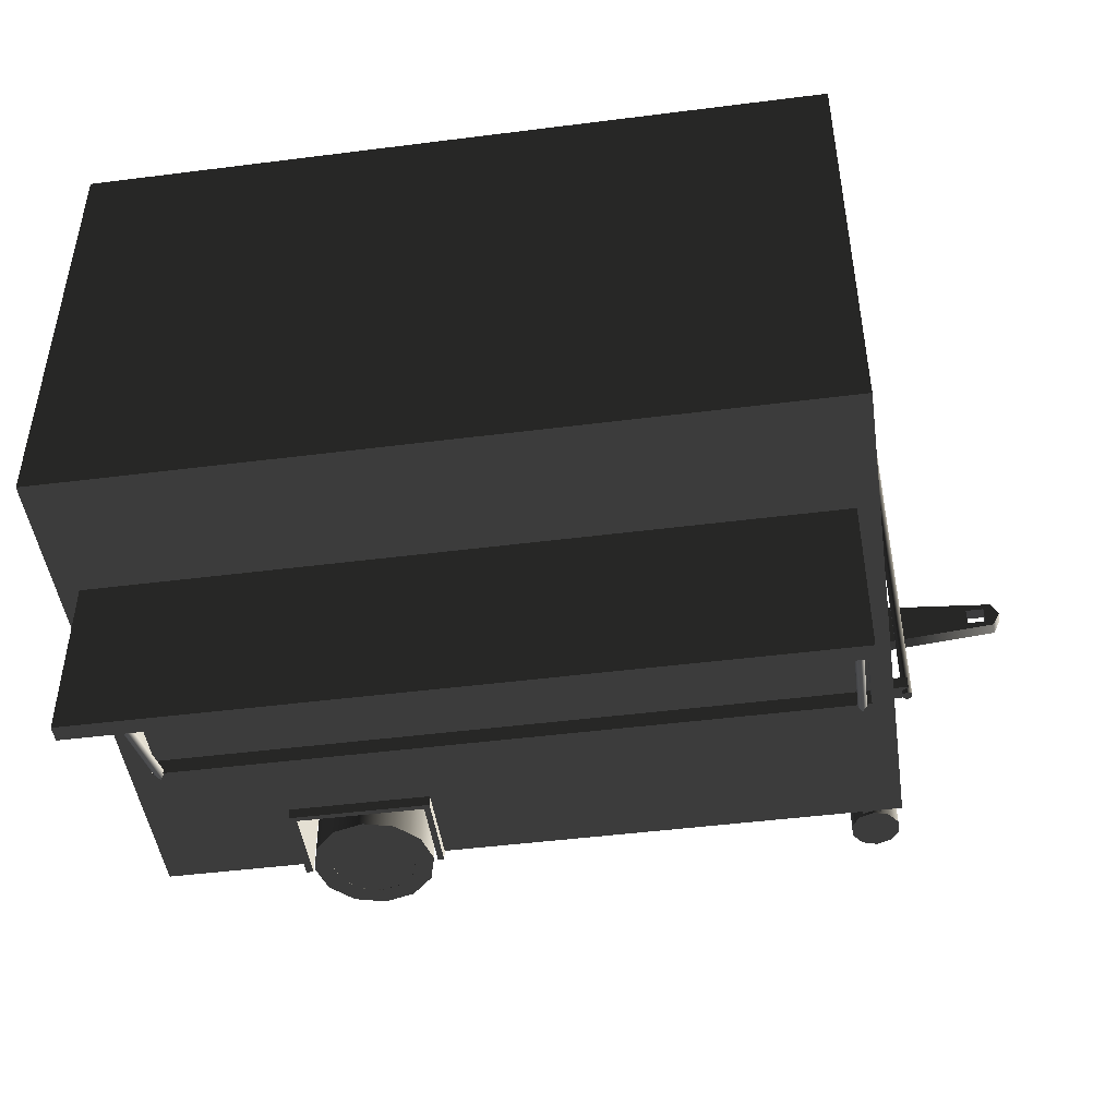
<metadata>
{"format":"obj","ext":"obj","renderer":"f3d","projection":"perspective","resolution":1024,"background":"white","views":[{"elev":-46.9,"azim":8.2,"up":"+Y"}]}
</metadata>
<code>
v -1.016 -1.015 0.06327
v -1.016 -1.015 -1.149
v -1.016 0.2498 -1.149
v -1.016 0.2498 0.06327
v -0.6039 0.2498 -0.9351
v -0.6048 -1.015 -0.9348
v -0.2561 -1.015 -0.9348
v -0.2554 0.2498 -0.9351
v 1.016 0.2498 0.06327
v 1.016 0.2498 -1.149
v 1.016 -1.015 -1.149
v 1.016 -1.015 0.06327
v -1.016 -1.015 -1.149
v -0.6048 -1.015 -1.149
v -0.6039 0.2498 -1.149
v -1.016 0.2498 -1.149
v 1.016 0.2498 -1.149
v -0.2554 0.2498 -1.149
v -0.2561 -1.015 -1.149
v 1.016 -1.015 -1.149
v -1.016 -1.015 0.06327
v -1.016 -1.015 0.3094
v 1.016 -1.015 0.3094
v 1.016 -1.015 0.06327
v -1.016 0.2498 0.06327
v -1.016 0.2498 -1.149
v -0.6039 0.2498 -1.149
v -0.6039 0.2498 -0.9351
v -0.2554 0.2498 -0.9351
v 1.016 0.2498 0.06327
v 1.016 0.2498 -1.149
v -0.2554 0.2498 -1.149
v -0.9544 -1.015 -0.1125
v -0.9544 -0.9679 -0.1125
v -0.9544 -0.9679 -0.7282
v -0.9544 -1.015 -0.7282
v -0.2554 0.2498 -1.149
v -0.2554 0.2498 -0.9351
v -0.2561 -1.015 -0.9348
v -0.2561 -1.015 -1.149
v -0.6048 -1.015 -0.9348
v -0.6039 0.2498 -0.9351
v -0.6039 0.2498 -1.149
v -0.6048 -1.015 -1.149
v -0.2561 -1.015 -0.9348
v -0.6048 -1.015 -0.9348
v -0.6048 -1.045 -0.935
v -0.2561 -1.045 -0.935
v -0.6048 -1.015 -1.149
v -0.6048 -1.045 -1.149
v -0.6048 -1.045 -0.935
v -0.6048 -1.015 -0.9348
v -0.2561 -1.015 -0.9348
v -0.2561 -1.045 -0.935
v -0.2561 -1.045 -1.149
v -0.2561 -1.015 -1.149
v -0.239 -1.045 -0.9205
v -0.239 -1.011 -0.9205
v -0.239 -1.011 -1.15
v -0.239 -1.045 -1.15
v -0.6048 0.2481 -1.149
v -0.6048 0.2481 -0.9348
v -0.6048 0.2788 -0.935
v -0.6048 0.2789 -1.149
v -0.6242 -1.045 -0.9204
v -0.6242 -1.011 -0.9204
v -0.239 -1.011 -0.9205
v -0.239 -1.045 -0.9205
v -0.6048 -1.045 -1.15
v -0.6048 -1.011 -1.15
v -0.6242 -1.011 -1.15
v -0.6242 -1.045 -1.15
v -0.6242 -1.045 -1.15
v -0.6242 -1.011 -1.15
v -0.6242 -1.011 -0.9204
v -0.6242 -1.045 -0.9204
v -0.239 -1.045 -1.15
v -0.239 -1.011 -1.15
v -0.2561 -1.011 -1.15
v -0.2561 -1.045 -1.15
v -0.239 -1.045 -0.9205
v -0.239 -1.045 -1.15
v -0.2561 -1.045 -1.15
v -0.2561 -1.045 -0.935
v -0.6048 -1.045 -0.935
v -0.6242 -1.045 -0.9204
v -0.6242 -1.045 -1.15
v -0.6048 -1.045 -1.15
v -0.2561 0.2481 -0.9348
v -0.2561 0.2788 -0.935
v -0.6048 0.2788 -0.935
v -0.6048 0.2481 -0.9348
v -0.2561 0.2481 -0.9348
v -0.2561 0.2481 -1.149
v -0.2561 0.2789 -1.149
v -0.2561 0.2788 -0.935
v -0.239 0.2787 -0.9205
v -0.239 0.2787 -1.15
v -0.239 0.245 -1.15
v -0.239 0.245 -0.9205
v -0.6242 0.2787 -0.9204
v -0.239 0.2787 -0.9205
v -0.239 0.245 -0.9205
v -0.6242 0.245 -0.9204
v -0.6048 0.2787 -1.15
v -0.6242 0.2787 -1.15
v -0.6242 0.245 -1.15
v -0.6048 0.245 -1.15
v -0.6242 0.2787 -1.15
v -0.6242 0.2787 -0.9204
v -0.6242 0.245 -0.9204
v -0.6242 0.245 -1.15
v -0.239 0.2787 -1.15
v -0.2561 0.2787 -1.15
v -0.2561 0.245 -1.15
v -0.239 0.245 -1.15
v -0.6242 0.2787 -0.9204
v -0.6242 0.2787 -1.15
v -0.6048 0.2787 -1.15
v -0.6048 0.2788 -0.935
v -0.2561 0.2788 -0.935
v -0.239 0.2787 -0.9205
v -0.239 0.2787 -1.15
v -0.2561 0.2787 -1.15
v -0.4299 -0.9183 -0.9616
v -0.3466 -0.9183 -0.9839
v -0.3466 -1.054 -0.9839
v -0.4299 -1.054 -0.9616
v -0.2857 -1.054 -1.045
v -0.2857 -0.9183 -1.045
v -0.2634 -1.054 -1.128
v -0.2634 -0.9183 -1.128
v -0.2857 -1.054 -1.211
v -0.2857 -0.9183 -1.211
v -0.3466 -1.054 -1.272
v -0.3466 -0.9183 -1.272
v -0.4299 -1.054 -1.295
v -0.4299 -0.9183 -1.295
v -0.5131 -1.054 -1.272
v -0.5131 -0.9183 -1.272
v -0.5741 -1.054 -1.211
v -0.5741 -0.9183 -1.211
v -0.5964 -1.054 -1.128
v -0.5964 -0.9183 -1.128
v -0.5741 -1.054 -1.045
v -0.5741 -0.9183 -1.045
v -0.5131 -1.054 -0.9839
v -0.5131 -0.9183 -0.9839
v -0.5131 -0.9183 -0.9839
v -0.5131 -1.054 -0.9839
v -0.3722 -1.053 -1.228
v -0.4299 -1.053 -1.243
v -0.4875 -1.053 -1.228
v -0.33 -1.053 -1.186
v -0.5298 -1.053 -1.186
v -0.3145 -1.053 -1.128
v -0.5452 -1.053 -1.128
v -0.5298 -1.053 -1.07
v -0.33 -1.053 -1.07
v -0.3722 -1.053 -1.028
v -0.4875 -1.053 -1.028
v -0.4299 -1.053 -1.013
v -0.9544 -1.015 -0.7282
v -0.9544 -0.9679 -0.7282
v 0.958 -0.9679 -0.7282
v 0.958 -1.015 -0.7282
v 1.016 -1.015 -1.149
v -0.2561 -1.015 -1.149
v 0.958 -1.015 -0.7282
v 1.016 -1.015 0.06327
v -0.2561 -1.015 -0.9348
v -0.6048 -1.015 -0.9348
v 0.958 -1.015 -0.1125
v -0.9544 -1.015 -0.7282
v -0.9544 -1.015 -0.1125
v -1.016 -1.015 -1.149
v -0.6048 -1.015 -1.149
v -1.016 -1.015 0.06327
v 0.958 -1.015 -0.7282
v 0.958 -0.9679 -0.7282
v 0.958 -0.9679 -0.1125
v 0.958 -1.015 -0.1125
v 0.958 -1.015 -0.1125
v 0.958 -0.9679 -0.1125
v -0.9544 -0.9679 -0.1125
v -0.9544 -1.015 -0.1125
v -0.4299 -1.054 -0.9616
v -0.4299 -1.054 -1.013
v -0.4875 -1.054 -1.028
v -0.5131 -1.054 -0.9839
v -0.5298 -1.054 -1.07
v -0.5741 -1.054 -1.045
v -0.5452 -1.054 -1.128
v -0.5964 -1.054 -1.128
v -0.5298 -1.054 -1.186
v -0.5741 -1.054 -1.211
v -0.4875 -1.054 -1.228
v -0.5131 -1.054 -1.272
v -0.4299 -1.054 -1.243
v -0.4299 -1.054 -1.295
v -0.3722 -1.054 -1.228
v -0.3466 -1.054 -1.272
v -0.33 -1.054 -1.186
v -0.2857 -1.054 -1.211
v -0.3145 -1.054 -1.128
v -0.2634 -1.054 -1.128
v -0.33 -1.054 -1.07
v -0.2857 -1.054 -1.045
v -0.3722 -1.054 -1.028
v -0.3466 -1.054 -0.9839
v 0.94 -0.9527 -1.16
v 0.9787 -0.9527 -1.173
v 0.9787 -1.013 -1.173
v 0.94 -1.013 -1.16
v 0.9014 -0.9527 -1.173
v 0.9014 -1.013 -1.173
v 0.8775 -0.9527 -1.206
v 0.8775 -1.013 -1.206
v 0.8775 -0.9527 -1.246
v 0.8775 -1.013 -1.246
v 0.9014 -0.9527 -1.279
v 0.9014 -1.013 -1.279
v 0.94 -0.9527 -1.292
v 0.94 -1.013 -1.292
v 0.9787 -0.9527 -1.279
v 0.9787 -1.013 -1.279
v 1.003 -0.9527 -1.246
v 1.003 -1.013 -1.246
v 1.003 -0.9527 -1.206
v 1.003 -1.013 -1.206
v 0.9787 -0.9527 -1.173
v 0.9787 -1.013 -1.173
v 0.9787 -1.013 -1.279
v 0.94 -1.013 -1.292
v 0.9014 -1.013 -1.279
v 1.003 -1.013 -1.246
v 0.8775 -1.013 -1.246
v 1.003 -1.013 -1.206
v 0.8775 -1.013 -1.206
v 0.9787 -1.013 -1.173
v 0.9014 -1.013 -1.173
v 0.94 -1.013 -1.16
v 0.9014 -0.9527 -1.279
v 0.94 -0.9527 -1.292
v 0.9787 -0.9527 -1.279
v 0.8775 -0.9527 -1.246
v 1.003 -0.9527 -1.246
v 0.8775 -0.9527 -1.206
v 1.003 -0.9527 -1.206
v 0.9014 -0.9527 -1.173
v 0.9787 -0.9527 -1.173
v 0.94 -0.9527 -1.16
v 0.9093 -1.005 -1.124
v 0.9093 -1.005 -1.208
v 0.9093 -0.9606 -1.208
v 0.9093 -0.9606 -1.124
v 0.9093 -0.9606 -1.124
v 0.9093 -0.9606 -1.208
v 0.9596 -0.9606 -1.208
v 0.9596 -0.9606 -1.124
v 0.9596 -0.9606 -1.124
v 0.9596 -0.9606 -1.208
v 0.9596 -1.005 -1.208
v 0.9596 -1.005 -1.124
v 0.9596 -1.005 -1.124
v 0.9596 -1.005 -1.208
v 0.9093 -1.005 -1.208
v 0.9093 -1.005 -1.124
v -0.9599 -1.477 -0.04145
v -0.9599 -1.477 -0.08537
v -0.9599 -1.003 -0.08537
v -0.9599 -1.003 -0.04145
v 0.9597 -1.003 -0.04145
v 0.9597 -1.003 -0.08537
v 0.9597 -1.477 -0.08537
v 0.9597 -1.477 -0.04145
v 0.9597 -1.477 -0.04145
v 0.9597 -1.477 -0.08537
v -0.9599 -1.477 -0.08537
v -0.9599 -1.477 -0.04145
v -0.9599 -1.477 -0.08537
v 0.9597 -1.477 -0.08537
v 0.9597 -1.003 -0.08537
v -0.9599 -1.003 -0.08537
v 0.9597 -1.477 -0.04145
v -0.9599 -1.477 -0.04145
v -0.9599 -1.003 -0.04145
v 0.9597 -1.003 -0.04145
v 0.9329 -0.9855 -0.754
v 0.9449 -0.9916 -0.7572
v 0.9449 -1.236 -0.07256
v 0.9329 -1.23 -0.06937
v 0.9449 -1.248 -0.07894
v 0.9449 -1.004 -0.7636
v 0.9329 -1.254 -0.08214
v 0.9329 -1.01 -0.7667
v 0.9209 -1.248 -0.07894
v 0.9209 -1.004 -0.7636
v 0.9209 -0.9916 -0.7572
v 0.9209 -1.236 -0.07256
v 0.9209 -1.236 -0.07256
v 0.9209 -0.9916 -0.7572
v -0.938 -0.9855 -0.754
v -0.926 -0.9916 -0.7572
v -0.926 -1.236 -0.07256
v -0.938 -1.23 -0.06937
v -0.926 -1.248 -0.07894
v -0.926 -1.004 -0.7636
v -0.938 -1.254 -0.08214
v -0.938 -1.01 -0.7667
v -0.95 -1.248 -0.07894
v -0.95 -1.004 -0.7636
v -0.95 -0.9916 -0.7572
v -0.95 -1.236 -0.07256
v -0.95 -1.236 -0.07256
v -0.95 -0.9916 -0.7572
v 1.016 -1.015 0.3094
v -1.016 -1.015 0.3094
v -1.016 0.2498 0.3094
v 1.016 0.2498 0.3094
v 1.016 -1.015 0.06327
v 1.016 -1.015 0.3094
v 1.016 0.2498 0.3094
v 1.016 0.2498 0.06327
v 1.016 0.2498 0.06327
v 1.016 0.2498 0.3094
v -1.016 0.2498 0.3094
v -1.016 0.2498 0.06327
v -1.016 0.2498 0.06327
v -1.016 0.2498 0.3094
v -1.016 -1.015 0.3094
v -1.016 -1.015 0.06327
v 1.008 -0.3077 -1.085
v 1.008 -0.3077 -1.119
v 1.34 -0.3397 -1.119
v 1.34 -0.3397 -1.085
v 1.36 -0.3801 -1.119
v 1.36 -0.3801 -1.085
v 1.34 -0.4204 -1.119
v 1.34 -0.4204 -1.085
v 1.008 -0.4511 -1.119
v 1.008 -0.4511 -1.085
v 1.269 -0.3554 -1.085
v 1.268 -0.3551 -1.119
v 1.269 -0.4048 -1.119
v 1.269 -0.4052 -1.085
v 1.008 -0.3077 -1.085
v 1.34 -0.3397 -1.085
v 1.269 -0.3554 -1.085
v 1.008 -0.4511 -1.085
v 1.269 -0.4052 -1.085
v 1.318 -0.4052 -1.085
v 1.34 -0.4204 -1.085
v 1.36 -0.3801 -1.085
v 1.318 -0.3554 -1.085
v 1.318 -0.3554 -1.085
v 1.319 -0.3549 -1.119
v 1.268 -0.3551 -1.119
v 1.269 -0.3554 -1.085
v 1.008 -0.4511 -1.119
v 1.34 -0.4204 -1.119
v 1.269 -0.4048 -1.119
v 1.268 -0.3551 -1.119
v 1.008 -0.3077 -1.119
v 1.319 -0.3549 -1.119
v 1.34 -0.3397 -1.119
v 1.36 -0.3801 -1.119
v 1.318 -0.4051 -1.119
v 1.318 -0.4051 -1.119
v 1.318 -0.4052 -1.085
v 1.318 -0.4051 -1.119
v 1.319 -0.3549 -1.119
v 1.318 -0.4052 -1.085
v 1.319 -0.3549 -1.119
v 1.318 -0.3554 -1.085
v 1.318 -0.4052 -1.085
v 1.269 -0.4052 -1.085
v 1.269 -0.4048 -1.119
v 1.318 -0.4052 -1.085
v 1.269 -0.4048 -1.119
v 1.318 -0.4051 -1.119
v 1.051 0.2394 -0.7114
v 1.063 0.2394 -0.7183
v 1.063 -1.002 -0.7169
v 1.051 -1.002 -0.7101
v 1.063 -1.002 -0.7307
v 1.063 0.2394 -0.732
v 1.051 -1.002 -0.7375
v 1.051 0.2394 -0.7389
v 1.039 -1.002 -0.7307
v 1.039 0.2394 -0.732
v 1.039 0.2394 -0.7183
v 1.039 -1.002 -0.7169
v 1.039 -1.002 -0.7169
v 1.039 0.2394 -0.7183
v 1.063 -1.002 -0.7307
v 1.051 -1.002 -0.7375
v 1.039 -1.002 -0.7307
v 1.063 -1.002 -0.7169
v 1.039 -1.002 -0.7169
v 1.051 -1.002 -0.7101
v 1.039 0.2394 -0.732
v 1.051 0.2394 -0.7389
v 1.063 0.2394 -0.732
v 1.039 0.2394 -0.7183
v 1.063 0.2394 -0.7183
v 1.051 0.2394 -0.7114
v 1.009 -0.9542 -0.7052
v 1.009 -0.9542 -0.7432
v 1.055 -0.9542 -0.7432
v 1.055 -0.9542 -0.7052
v 1.055 -0.9542 -0.7052
v 1.055 -0.9542 -0.7432
v 1.055 -0.9893 -0.7432
v 1.055 -0.9893 -0.7052
v 1.055 -0.9893 -0.7052
v 1.055 -0.9893 -0.7432
v 1.009 -0.9893 -0.7432
v 1.009 -0.9893 -0.7052
v 1.009 -0.9893 -0.7432
v 1.055 -0.9893 -0.7432
v 1.055 -0.9542 -0.7432
v 1.009 -0.9542 -0.7432
v 1.055 -0.9893 -0.7052
v 1.009 -0.9893 -0.7052
v 1.009 -0.9542 -0.7052
v 1.055 -0.9542 -0.7052
v 1.009 0.2204 -0.7052
v 1.009 0.2204 -0.7432
v 1.055 0.2204 -0.7432
v 1.055 0.2204 -0.7052
v 1.055 0.2204 -0.7052
v 1.055 0.2204 -0.7432
v 1.055 0.1853 -0.7432
v 1.055 0.1853 -0.7052
v 1.055 0.1853 -0.7052
v 1.055 0.1853 -0.7432
v 1.009 0.1853 -0.7432
v 1.009 0.1853 -0.7052
v 1.009 0.1853 -0.7432
v 1.055 0.1853 -0.7432
v 1.055 0.2204 -0.7432
v 1.009 0.2204 -0.7432
v 1.055 0.1853 -0.7052
v 1.009 0.1853 -0.7052
v 1.009 0.2204 -0.7052
v 1.055 0.2204 -0.7052
v 0.958 -0.9679 -0.7282
v -0.9544 -0.9679 -0.7282
v -0.9544 -0.9679 -0.1125
v 0.958 -0.9679 -0.1125
v 0.94 0.1879 -1.16
v 0.94 0.2482 -1.16
v 0.9787 0.2482 -1.173
v 0.9787 0.1879 -1.173
v 0.9014 0.1879 -1.173
v 0.9014 0.2482 -1.173
v 0.8775 0.1879 -1.206
v 0.8775 0.2482 -1.206
v 0.8775 0.1879 -1.246
v 0.8775 0.2482 -1.246
v 0.9014 0.1879 -1.279
v 0.9014 0.2482 -1.279
v 0.94 0.1879 -1.292
v 0.94 0.2482 -1.292
v 0.9787 0.1879 -1.279
v 0.9787 0.2482 -1.279
v 1.003 0.1879 -1.246
v 1.003 0.2482 -1.246
v 1.003 0.1879 -1.206
v 1.003 0.2482 -1.206
v 0.9787 0.1879 -1.173
v 0.9787 0.2482 -1.173
v 0.9014 0.2482 -1.279
v 0.94 0.2482 -1.292
v 0.9787 0.2482 -1.279
v 0.8775 0.2482 -1.246
v 1.003 0.2482 -1.246
v 0.8775 0.2482 -1.206
v 1.003 0.2482 -1.206
v 0.9014 0.2482 -1.173
v 0.9787 0.2482 -1.173
v 0.94 0.2482 -1.16
v 0.9787 0.1879 -1.279
v 0.94 0.1879 -1.292
v 0.9014 0.1879 -1.279
v 1.003 0.1879 -1.246
v 0.8775 0.1879 -1.246
v 1.003 0.1879 -1.206
v 0.8775 0.1879 -1.206
v 0.9787 0.1879 -1.173
v 0.9014 0.1879 -1.173
v 0.94 0.1879 -1.16
v 0.9093 0.2399 -1.124
v 0.9093 0.1958 -1.124
v 0.9093 0.1958 -1.208
v 0.9093 0.2399 -1.208
v 0.9093 0.1958 -1.124
v 0.9596 0.1958 -1.124
v 0.9596 0.1958 -1.208
v 0.9093 0.1958 -1.208
v 0.9596 0.1958 -1.124
v 0.9596 0.2399 -1.124
v 0.9596 0.2399 -1.208
v 0.9596 0.1958 -1.208
v 0.9596 0.2399 -1.124
v 0.9093 0.2399 -1.124
v 0.9093 0.2399 -1.208
v 0.9596 0.2399 -1.208
v -0.4299 0.1532 -0.9616
v -0.4299 0.2888 -0.9616
v -0.3466 0.2888 -0.9839
v -0.3466 0.1532 -0.9839
v -0.2857 0.2888 -1.045
v -0.2857 0.1532 -1.045
v -0.2634 0.2888 -1.128
v -0.2634 0.1532 -1.128
v -0.2857 0.2888 -1.211
v -0.2857 0.1532 -1.211
v -0.3466 0.2888 -1.272
v -0.3466 0.1532 -1.272
v -0.4299 0.2888 -1.295
v -0.4299 0.1532 -1.295
v -0.5131 0.2888 -1.272
v -0.5131 0.1532 -1.272
v -0.5741 0.2888 -1.211
v -0.5741 0.1532 -1.211
v -0.5964 0.2888 -1.128
v -0.5964 0.1532 -1.128
v -0.5741 0.2888 -1.045
v -0.5741 0.1532 -1.045
v -0.5131 0.2888 -0.9839
v -0.5131 0.1532 -0.9839
v -0.5131 0.1532 -0.9839
v -0.5131 0.2888 -0.9839
v -0.4875 0.2883 -1.228
v -0.4299 0.2883 -1.243
v -0.3722 0.2883 -1.228
v -0.5298 0.2883 -1.186
v -0.33 0.2883 -1.186
v -0.5452 0.2883 -1.128
v -0.3145 0.2883 -1.128
v -0.5298 0.2883 -1.07
v -0.33 0.2883 -1.07
v -0.4875 0.2883 -1.028
v -0.3722 0.2883 -1.028
v -0.4299 0.2883 -1.013
v -0.4299 0.2888 -0.9616
v -0.5131 0.2888 -0.9839
v -0.4875 0.2888 -1.028
v -0.4299 0.2888 -1.013
v -0.5298 0.2888 -1.07
v -0.5741 0.2888 -1.045
v -0.5452 0.2888 -1.128
v -0.5964 0.2888 -1.128
v -0.5298 0.2888 -1.186
v -0.5741 0.2888 -1.211
v -0.4875 0.2888 -1.228
v -0.5131 0.2888 -1.272
v -0.4299 0.2888 -1.243
v -0.4299 0.2888 -1.295
v -0.3722 0.2888 -1.228
v -0.3466 0.2888 -1.272
v -0.33 0.2888 -1.186
v -0.2857 0.2888 -1.211
v -0.3145 0.2888 -1.128
v -0.2634 0.2888 -1.128
v -0.33 0.2888 -1.07
v -0.2857 0.2888 -1.045
v -0.3722 0.2888 -1.028
v -0.3466 0.2888 -0.9839
g SmallShotHotdog_(3)_34829_338
f 1 3 2
f 1 4 3
f 5 7 6
f 5 8 7
f 9 11 10
f 9 12 11
f 13 15 14
f 13 16 15
f 17 19 18
f 17 20 19
f 21 23 22
f 21 24 23
f 25 27 26
f 27 25 28
f 28 25 29
f 30 29 25
f 31 29 30
f 29 31 32
f 33 35 34
f 33 36 35
f 37 39 38
f 37 40 39
f 41 43 42
f 41 44 43
f 45 47 46
f 45 48 47
f 49 51 50
f 49 52 51
f 53 55 54
f 53 56 55
f 57 59 58
f 57 60 59
f 61 63 62
f 61 64 63
f 65 67 66
f 65 68 67
f 69 71 70
f 69 72 71
f 73 75 74
f 73 76 75
f 77 79 78
f 77 80 79
f 81 83 82
f 83 81 84
f 84 81 85
f 86 85 81
f 87 85 86
f 85 87 88
f 89 91 90
f 89 92 91
f 93 95 94
f 93 96 95
f 97 99 98
f 97 100 99
f 101 103 102
f 101 104 103
f 105 107 106
f 105 108 107
f 109 111 110
f 109 112 111
f 113 115 114
f 113 116 115
f 117 119 118
f 119 117 120
f 120 117 121
f 121 117 122
f 123 121 122
f 121 123 124
f 125 127 126
f 125 128 127
f 126 127 129
f 126 129 130
f 130 129 131
f 130 131 132
f 132 131 133
f 132 133 134
f 134 133 135
f 134 135 136
f 136 135 137
f 136 137 138
f 138 137 139
f 138 139 140
f 140 139 141
f 140 141 142
f 142 141 143
f 142 143 144
f 144 143 145
f 144 145 146
f 146 145 147
f 146 147 148
f 149 128 125
f 149 150 128
f 151 153 152
f 153 151 154
f 153 154 155
f 155 154 156
f 155 156 157
f 157 156 158
f 158 156 159
f 158 159 160
f 158 160 161
f 161 160 162
f 163 165 164
f 163 166 165
f 167 169 168
f 169 167 170
f 168 169 171
f 171 169 172
f 169 170 173
f 174 172 169
f 170 175 173
f 176 172 174
f 172 176 177
f 176 174 178
f 178 174 175
f 178 175 170
f 179 181 180
f 179 182 181
f 183 185 184
f 183 186 185
f 187 189 188
f 187 190 189
f 190 191 189
f 190 192 191
f 192 193 191
f 192 194 193
f 194 195 193
f 194 196 195
f 196 197 195
f 196 198 197
f 198 199 197
f 198 200 199
f 200 201 199
f 200 202 201
f 202 203 201
f 202 204 203
f 204 205 203
f 204 206 205
f 206 207 205
f 206 208 207
f 208 209 207
f 208 210 209
f 210 188 209
f 210 187 188
f 211 213 212
f 211 214 213
f 215 214 211
f 215 216 214
f 217 216 215
f 217 218 216
f 219 218 217
f 219 220 218
f 221 220 219
f 221 222 220
f 223 222 221
f 223 224 222
f 225 224 223
f 225 226 224
f 227 226 225
f 227 228 226
f 229 228 227
f 229 230 228
f 231 230 229
f 231 232 230
f 233 235 234
f 235 233 236
f 235 236 237
f 237 236 238
f 237 238 239
f 239 238 240
f 239 240 241
f 241 240 242
f 243 245 244
f 245 243 246
f 245 246 247
f 247 246 248
f 247 248 249
f 249 248 250
f 249 250 251
f 251 250 252
f 253 255 254
f 253 256 255
f 257 259 258
f 257 260 259
f 261 263 262
f 261 264 263
f 265 267 266
f 265 268 267
f 269 271 270
f 269 272 271
f 273 275 274
f 273 276 275
f 277 279 278
f 277 280 279
f 281 283 282
f 281 284 283
f 285 287 286
f 285 288 287
f 289 291 290
f 289 292 291
f 290 291 293
f 290 293 294
f 294 293 295
f 294 295 296
f 296 295 297
f 296 297 298
f 299 292 289
f 299 300 292
f 298 297 301
f 298 301 302
f 303 305 304
f 303 306 305
f 304 305 307
f 304 307 308
f 308 307 309
f 308 309 310
f 310 309 311
f 310 311 312
f 313 306 303
f 313 314 306
f 312 311 315
f 312 315 316
f 317 319 318
f 317 320 319
f 321 323 322
f 321 324 323
f 325 327 326
f 325 328 327
f 329 331 330
f 329 332 331
f 333 335 334
f 333 336 335
f 336 337 335
f 336 338 337
f 338 339 337
f 338 340 339
f 340 341 339
f 340 342 341
f 343 345 344
f 343 346 345
f 347 349 348
f 350 349 347
f 350 351 349
f 350 352 351
f 352 350 353
f 348 353 354
f 353 348 355
f 355 348 349
f 353 355 352
f 356 358 357
f 356 359 358
f 360 362 361
f 362 360 363
f 364 363 360
f 364 365 363
f 365 364 366
f 361 366 367
f 366 361 368
f 366 368 365
f 369 361 362
f 370 372 371
f 373 375 374
f 376 378 377
f 379 381 380
f 382 384 383
f 382 385 384
f 383 384 386
f 383 386 387
f 387 386 388
f 387 388 389
f 389 388 390
f 389 390 391
f 392 385 382
f 392 393 385
f 391 390 394
f 391 394 395
f 396 398 397
f 398 396 399
f 398 399 400
f 400 399 401
f 402 404 403
f 404 402 405
f 404 405 406
f 406 405 407
f 408 410 409
f 408 411 410
f 412 414 413
f 412 415 414
f 416 418 417
f 416 419 418
f 420 422 421
f 420 423 422
f 424 426 425
f 424 427 426
f 428 430 429
f 428 431 430
f 432 434 433
f 432 435 434
f 436 438 437
f 436 439 438
f 440 442 441
f 440 443 442
f 444 446 445
f 444 447 446
f 448 450 449
f 448 451 450
f 452 454 453
f 452 455 454
f 456 452 453
f 456 453 457
f 458 456 457
f 458 457 459
f 460 458 459
f 460 459 461
f 462 460 461
f 462 461 463
f 464 462 463
f 464 463 465
f 466 464 465
f 466 465 467
f 468 466 467
f 468 467 469
f 470 468 469
f 470 469 471
f 472 470 471
f 472 471 473
f 474 476 475
f 476 474 477
f 476 477 478
f 478 477 479
f 478 479 480
f 480 479 481
f 480 481 482
f 482 481 483
f 484 486 485
f 486 484 487
f 486 487 488
f 488 487 489
f 488 489 490
f 490 489 491
f 490 491 492
f 492 491 493
f 494 496 495
f 494 497 496
f 498 500 499
f 498 501 500
f 502 504 503
f 502 505 504
f 506 508 507
f 506 509 508
f 510 512 511
f 510 513 512
f 513 514 512
f 513 515 514
f 515 516 514
f 515 517 516
f 517 518 516
f 517 519 518
f 519 520 518
f 519 521 520
f 521 522 520
f 521 523 522
f 523 524 522
f 523 525 524
f 525 526 524
f 525 527 526
f 527 528 526
f 527 529 528
f 529 530 528
f 529 531 530
f 531 532 530
f 531 533 532
f 534 511 535
f 534 510 511
f 536 538 537
f 538 536 539
f 538 539 540
f 540 539 541
f 540 541 542
f 542 541 543
f 542 543 544
f 544 543 545
f 544 545 546
f 546 545 547
f 548 550 549
f 548 551 550
f 549 550 552
f 549 552 553
f 553 552 554
f 553 554 555
f 555 554 556
f 555 556 557
f 557 556 558
f 557 558 559
f 559 558 560
f 559 560 561
f 561 560 562
f 561 562 563
f 563 562 564
f 563 564 565
f 565 564 566
f 565 566 567
f 567 566 568
f 567 568 569
f 569 568 570
f 569 570 571
f 571 570 551
f 571 551 548

</code>
